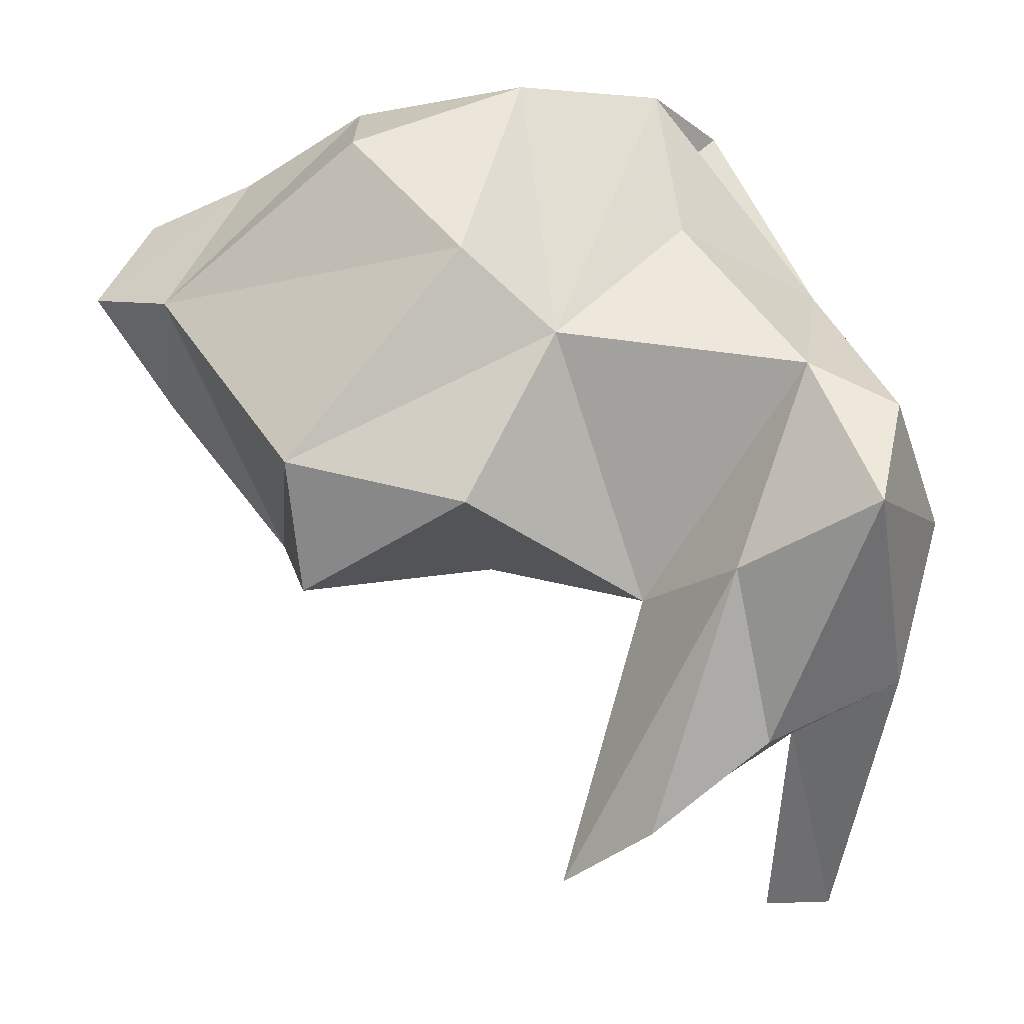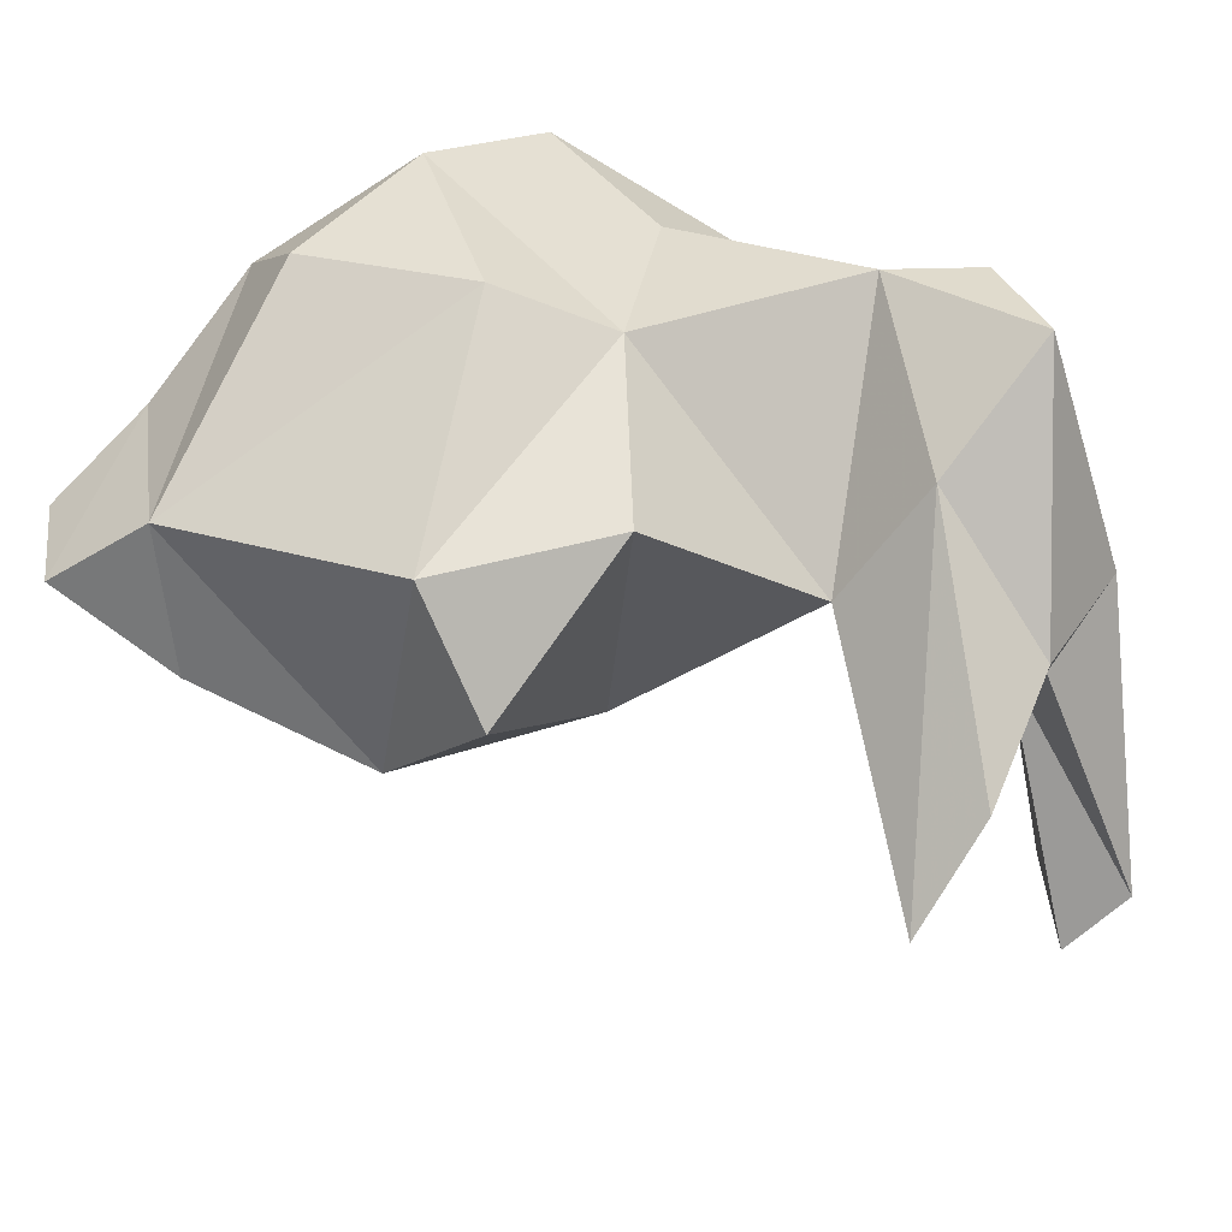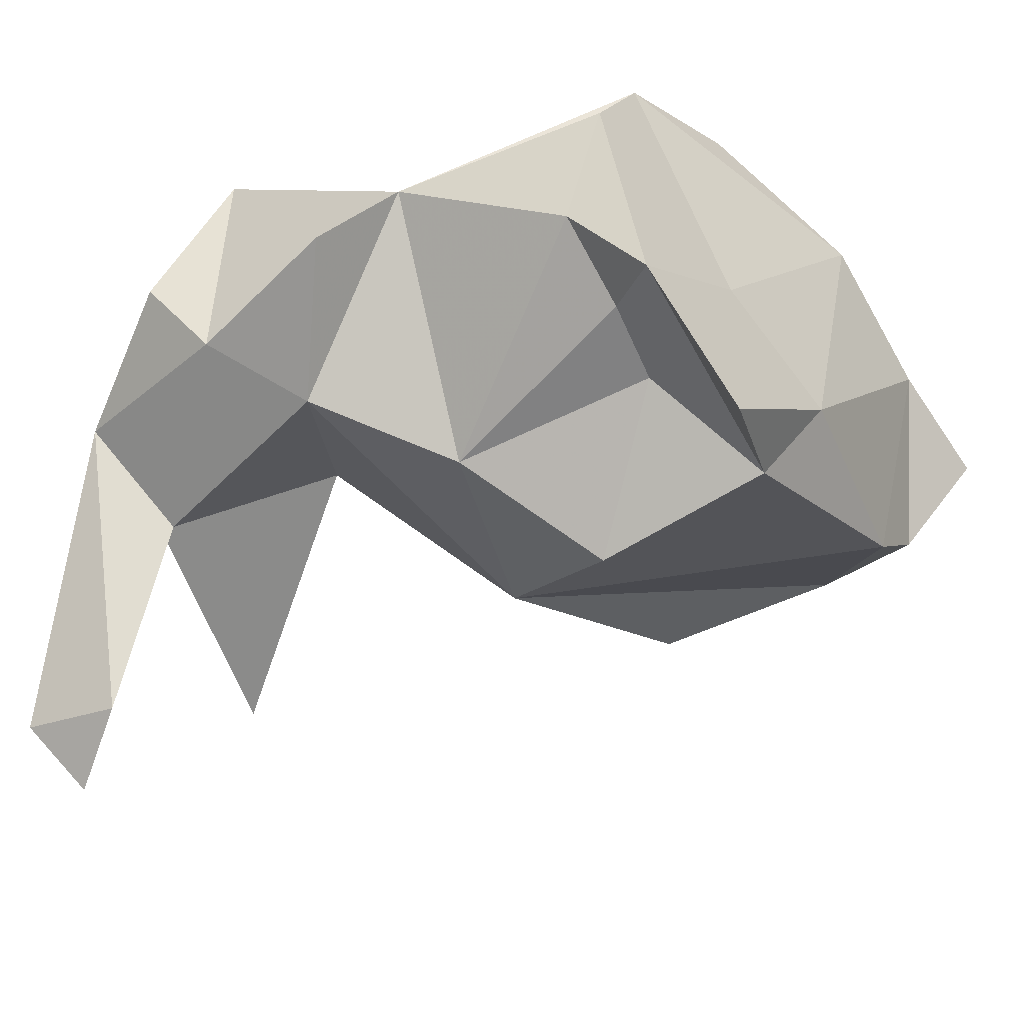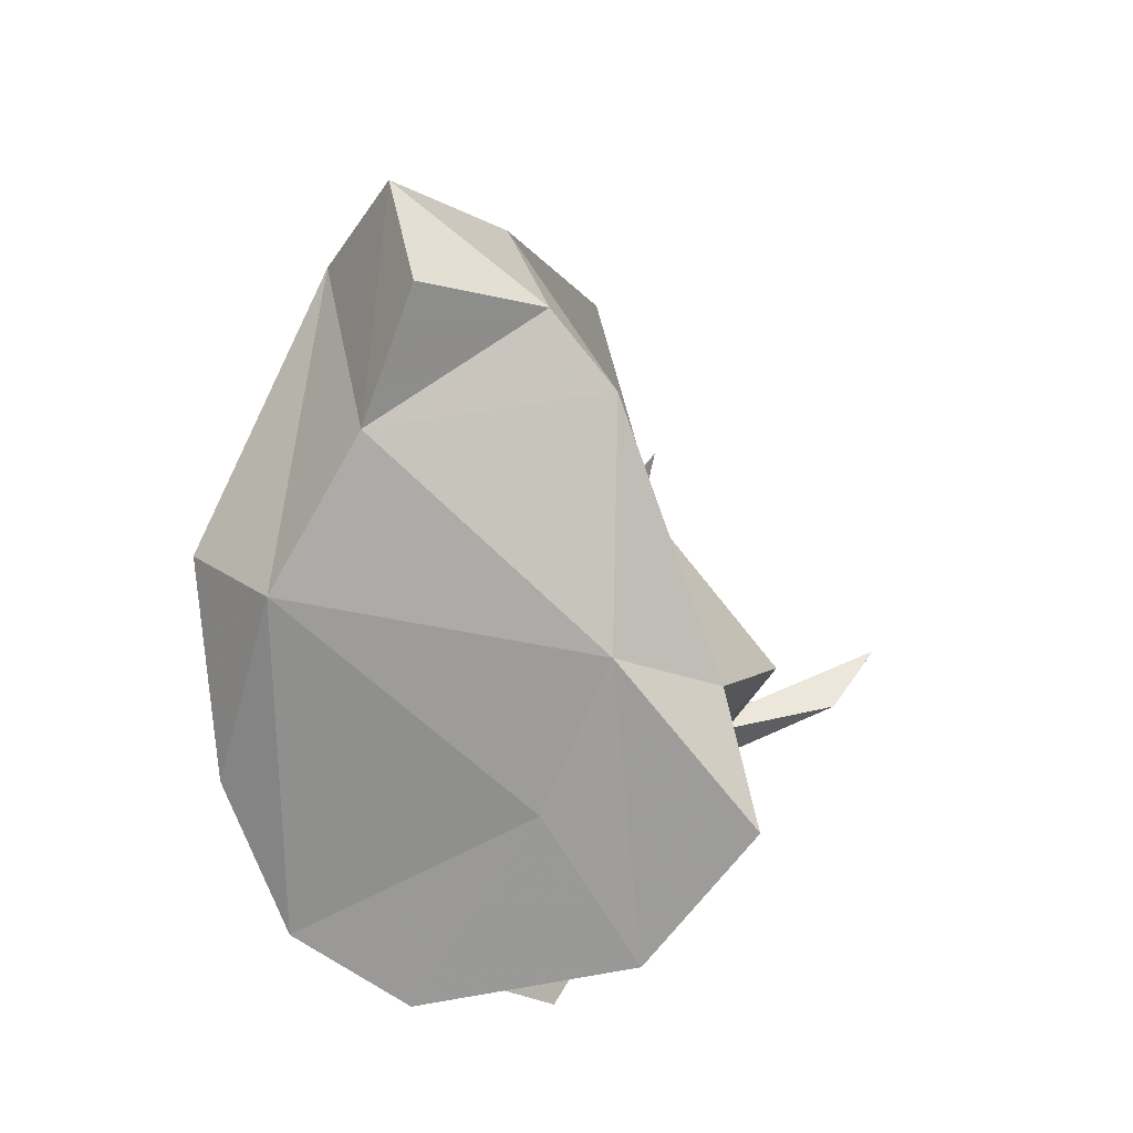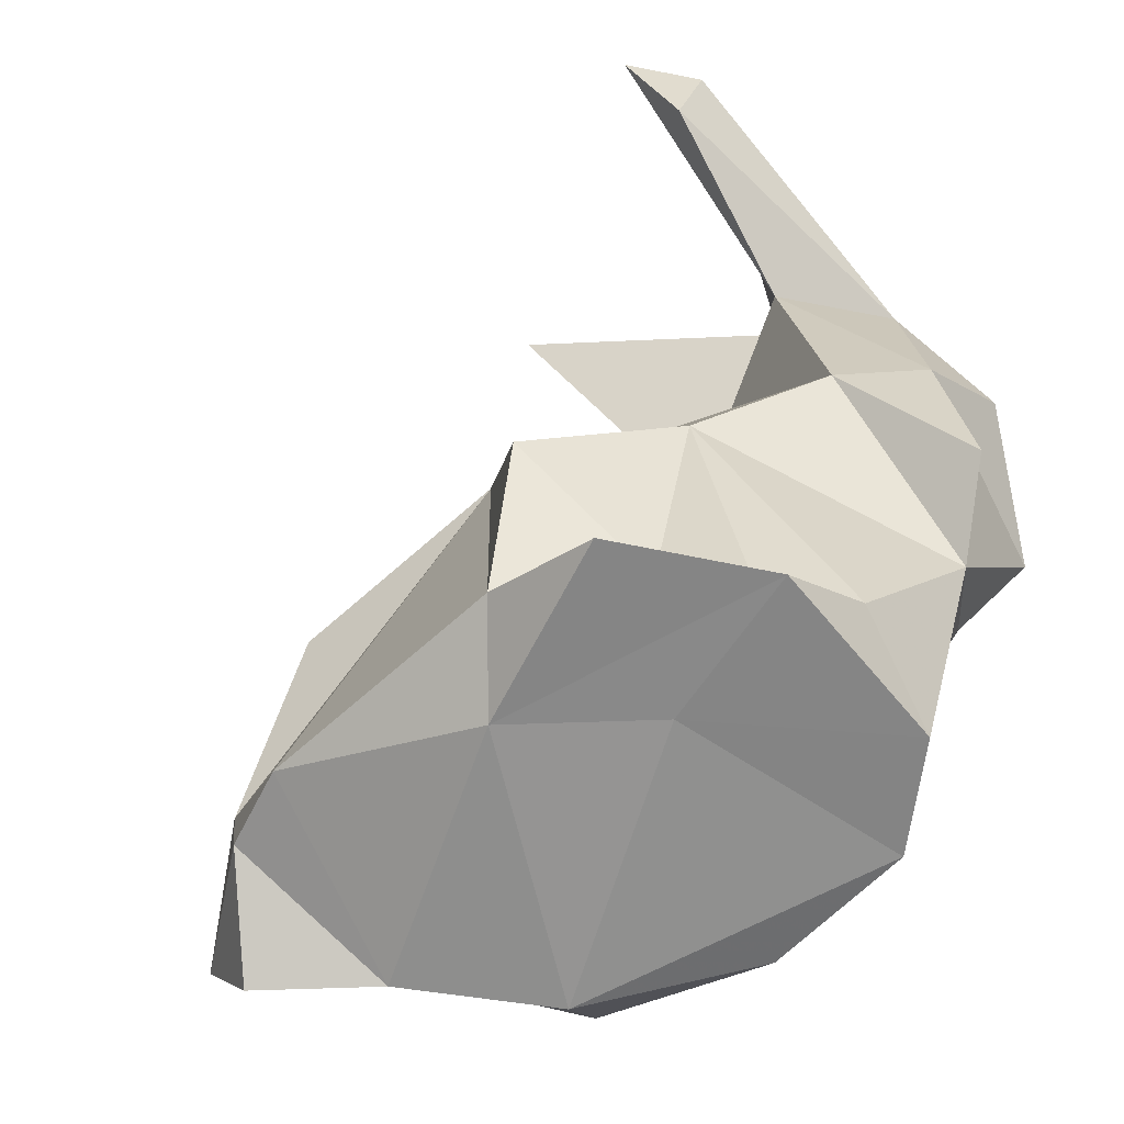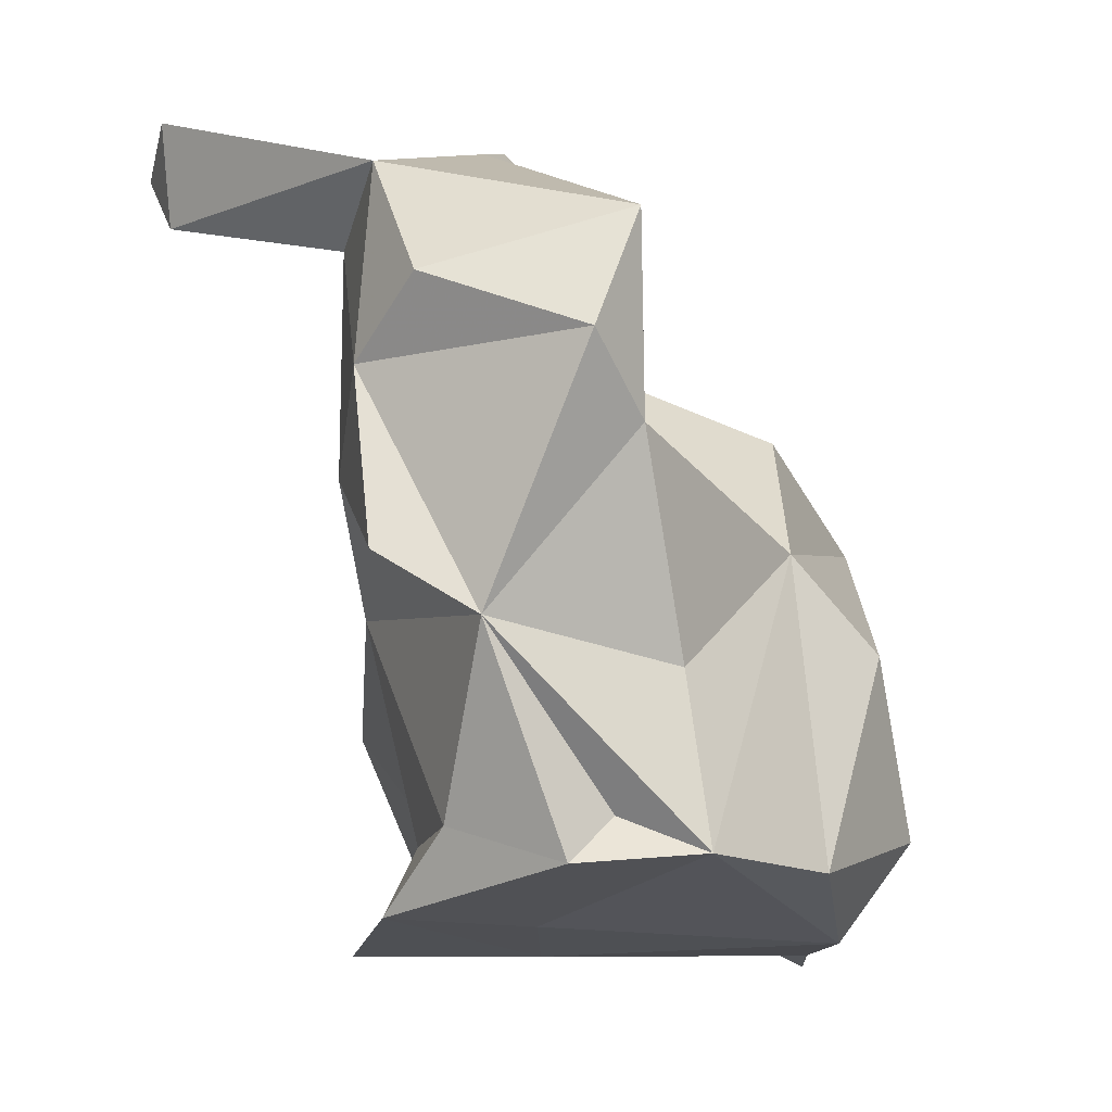
<metadata>
{"format":"obj","ext":"obj","renderer":"f3d","projection":"perspective","resolution":1024,"background":"white","views":[{"elev":61.2,"azim":173.9,"up":"+Z"},{"elev":44.3,"azim":142.0,"up":"+Z"},{"elev":-37.9,"azim":-47.6,"up":"+Z"},{"elev":-71.3,"azim":95.4,"up":"+Y"},{"elev":-67.1,"azim":-150.5,"up":"+Y"},{"elev":-17.1,"azim":-60.8,"up":"+Y"}]}
</metadata>
<code>
v -0.921 0.7417 -0.3147
v -0.41 0.4405 -0.4665
v -0.5059 0.3487 -0.005751
v -0.1213 -0.04837 -0.1709
v -0.2854 -0.06381 -0.05538
v -0.5956 0.611 -0.2682
v -0.7028 0.6507 -0.1212
v 0.02389 -0.03923 -0.2402
v -0.6869 -0.02538 -0.02367
v -0.9572 0.2758 -0.285
v -0.7784 -0.04 -0.147
v -0.7647 0.8785 -0.7512
v 0.001892 0.1645 -0.1339
v -0.8822 0.21 -0.1926
v -0.5974 0.04246 -0.4217
v -0.6937 0.01329 -0.3851
v -0.3705 0.5384 -0.086
v -0.3843 -0.06691 -0.4025
v -0.877 0.6359 -0.003015
v -0.696 0.1773 -0.04925
v -0.4582 0.9143 -0.4704
v -0.84 0.4049 -0.4044
v -0.126 0.02338 -0.4322
v 0.1025 0.09304 -0.2162
v -0.5018 -0.02231 0.02758
v -0.5563 -0.06212 -0.31
v -0.8049 0.7848 -0.6847
v -0.9883 0.5646 -0.2152
v -0.7837 0.0134 -0.2964
v -0.8409 0.9098 -0.6773
v -0.7382 -0.07115 -0.4018
v -0.1469 0.4541 -0.08882
v -0.513 0.1954 -0.5821
v -0.8224 0.4137 -0.02911
v -0.03428 0.03714 -0.3701
v -0.5881 -0.08388 -0.5394
v -0.6791 0.2903 -0.4704
v -0.1221 0.4006 -0.4144
v -0.7763 0.7815 -0.3572
v -0.271 0.05013 0.03385
v -0.3955 0.2459 0.05342
v -0.9282 0.4862 -0.032
v 0.01446 0.2111 -0.3278
v -0.1523 0.5666 -0.2326
v -0.7324 0.8215 -0.2852
v -0.447 -0.01411 -0.5151
v -0.5719 0.9054 -0.3512
v -0.9413 0.4936 -0.3204
v -0.8028 0.7015 -0.4308
v -0.7229 0.01788 -0.1208
f 33 37 2
f 43 24 35
f 19 34 7
f 46 15 33
f 18 4 5
f 5 26 18
f 14 48 10
f 9 3 20
f 25 40 41
f 7 6 21
f 14 10 22
f 37 22 2
f 34 3 6
f 44 38 2
f 49 22 48
f 13 41 40
f 36 18 31
f 29 37 16
f 33 2 46
f 9 11 26
f 36 31 46
f 45 1 19
f 46 2 23
f 1 30 27
f 4 8 24
f 6 22 49
f 25 3 9
f 14 22 37
f 50 11 9
f 26 11 31
f 45 21 39
f 29 14 37
f 35 8 4
f 34 19 42
f 21 47 7
f 23 35 4
f 32 17 3
f 44 17 32
f 48 42 28
f 15 37 33
f 23 2 43
f 42 14 34
f 4 24 13
f 24 43 13
f 5 4 13
f 29 11 14
f 38 32 13
f 14 9 20
f 9 26 5
f 16 31 29
f 1 28 19
f 9 5 25
f 4 18 23
f 12 49 27
f 42 48 14
f 6 49 39
f 31 18 26
f 47 45 7
f 41 32 3
f 34 14 20
f 30 39 49
f 5 40 25
f 11 29 31
f 14 50 9
f 35 23 43
f 12 27 30
f 24 8 35
f 44 32 38
f 17 6 3
f 45 47 21
f 6 7 34
f 38 13 43
f 5 13 40
f 19 7 45
f 23 18 46
f 6 17 2
f 1 49 48
f 50 14 11
f 16 37 15
f 43 2 38
f 1 48 28
f 20 3 34
f 46 31 15
f 45 39 1
f 39 21 6
f 42 19 28
f 46 18 36
f 41 3 25
f 6 2 22
f 41 13 32
f 22 10 48
f 12 30 49
f 39 30 1
f 27 49 1
f 31 16 15
f 2 17 44

</code>
